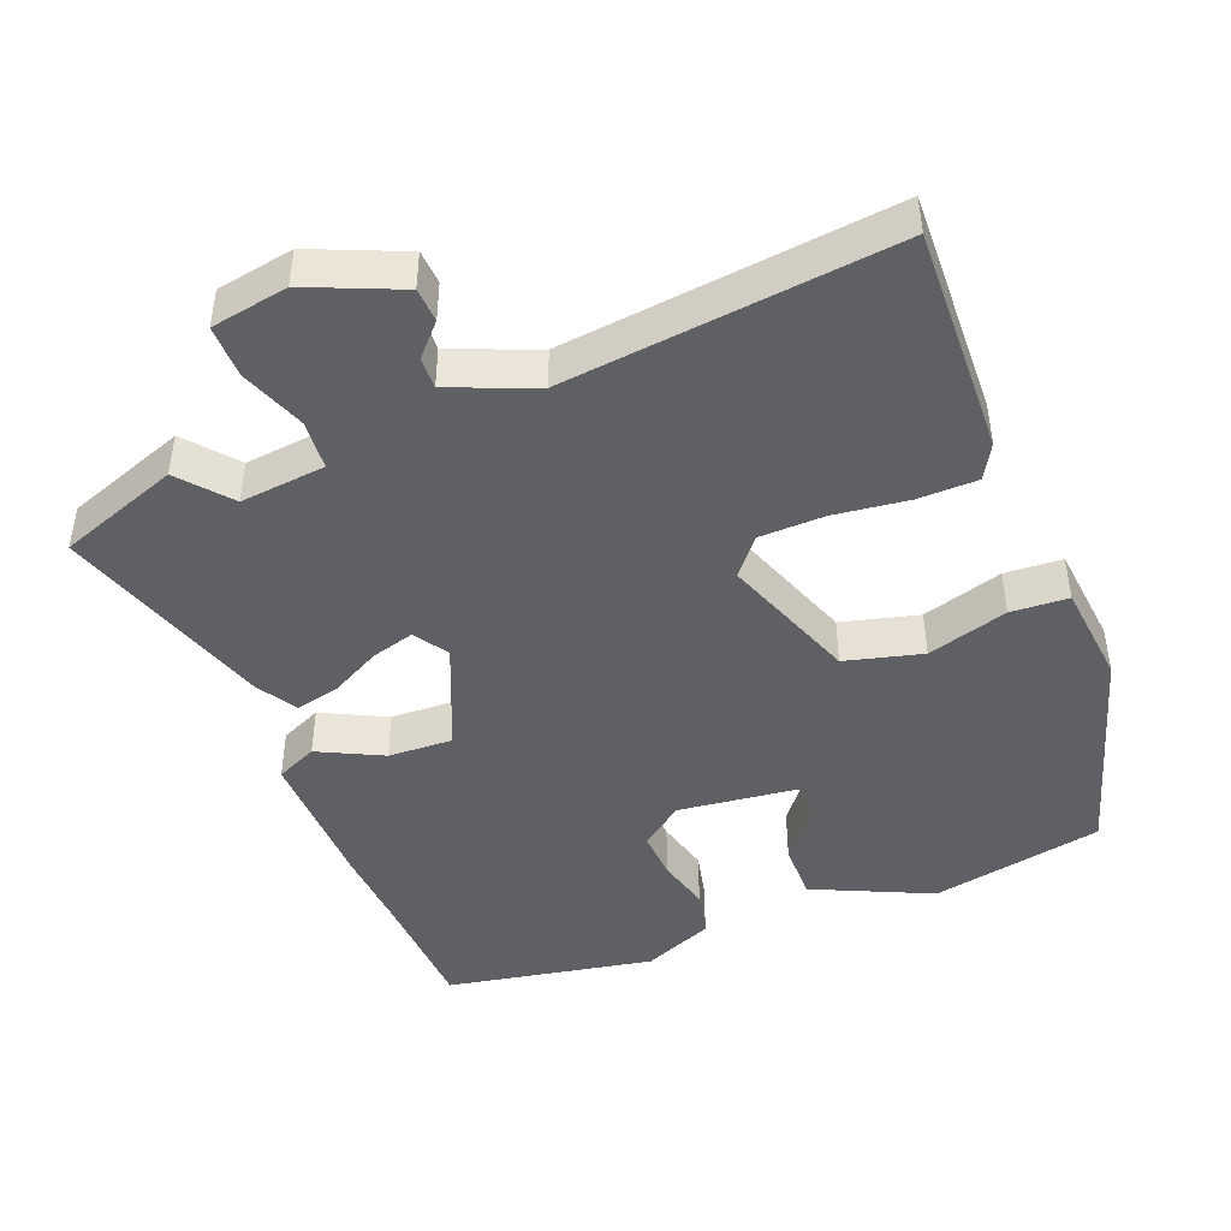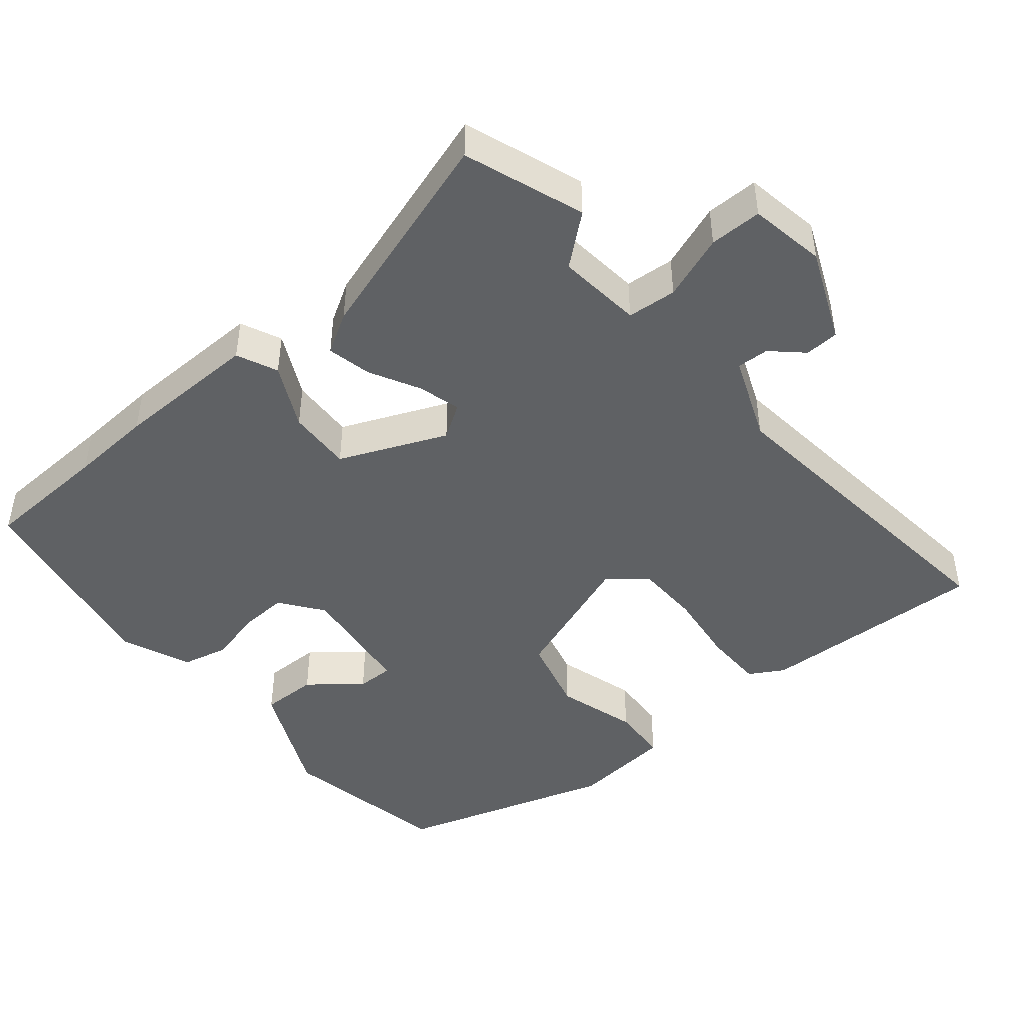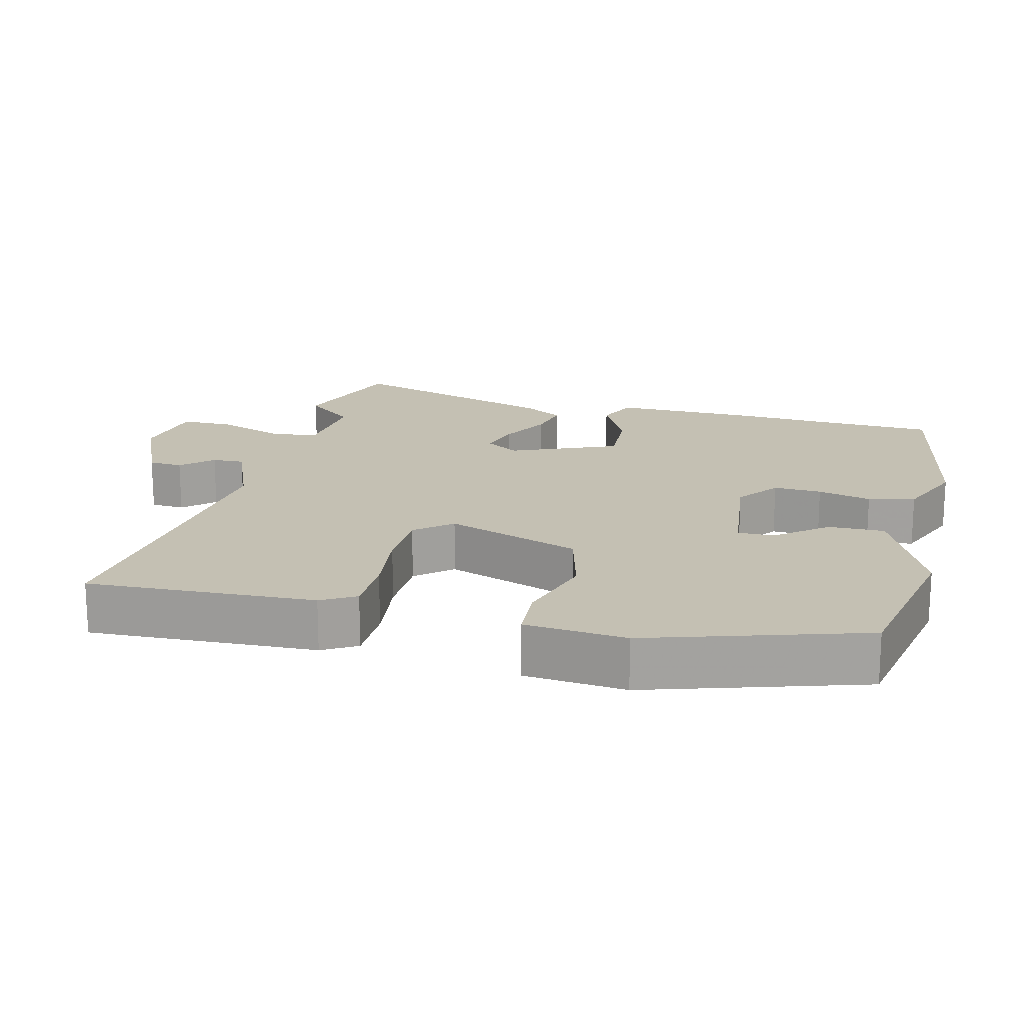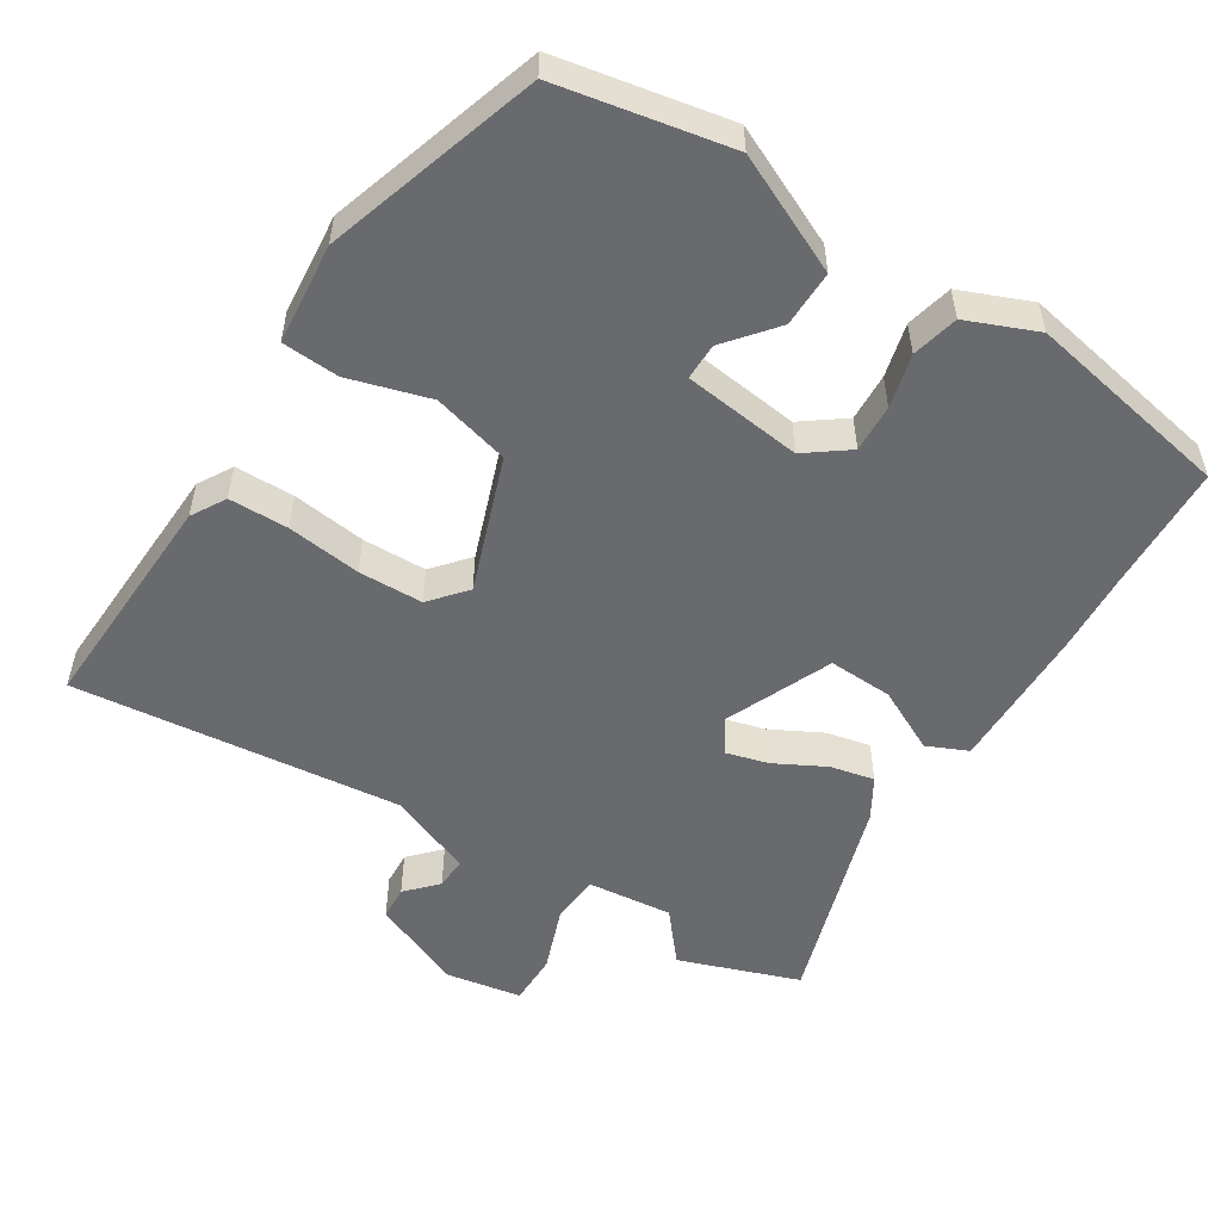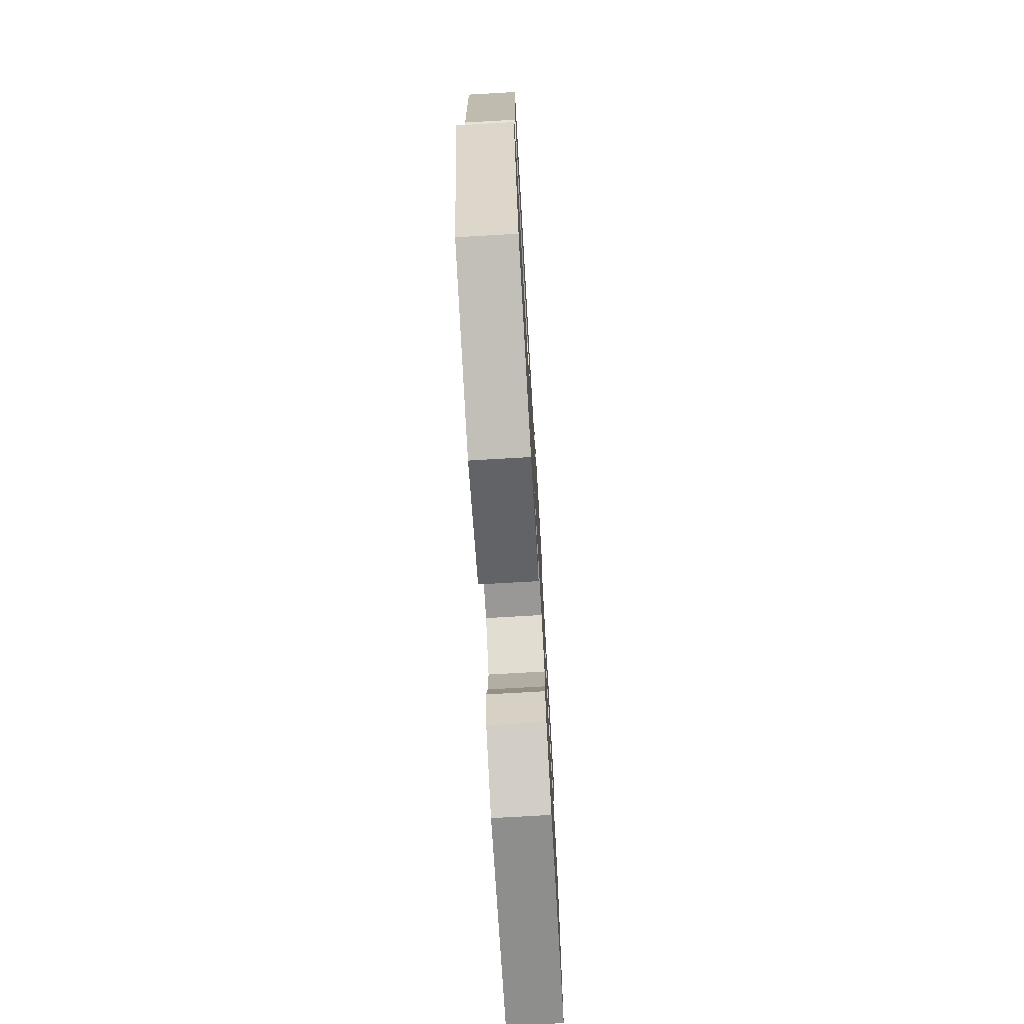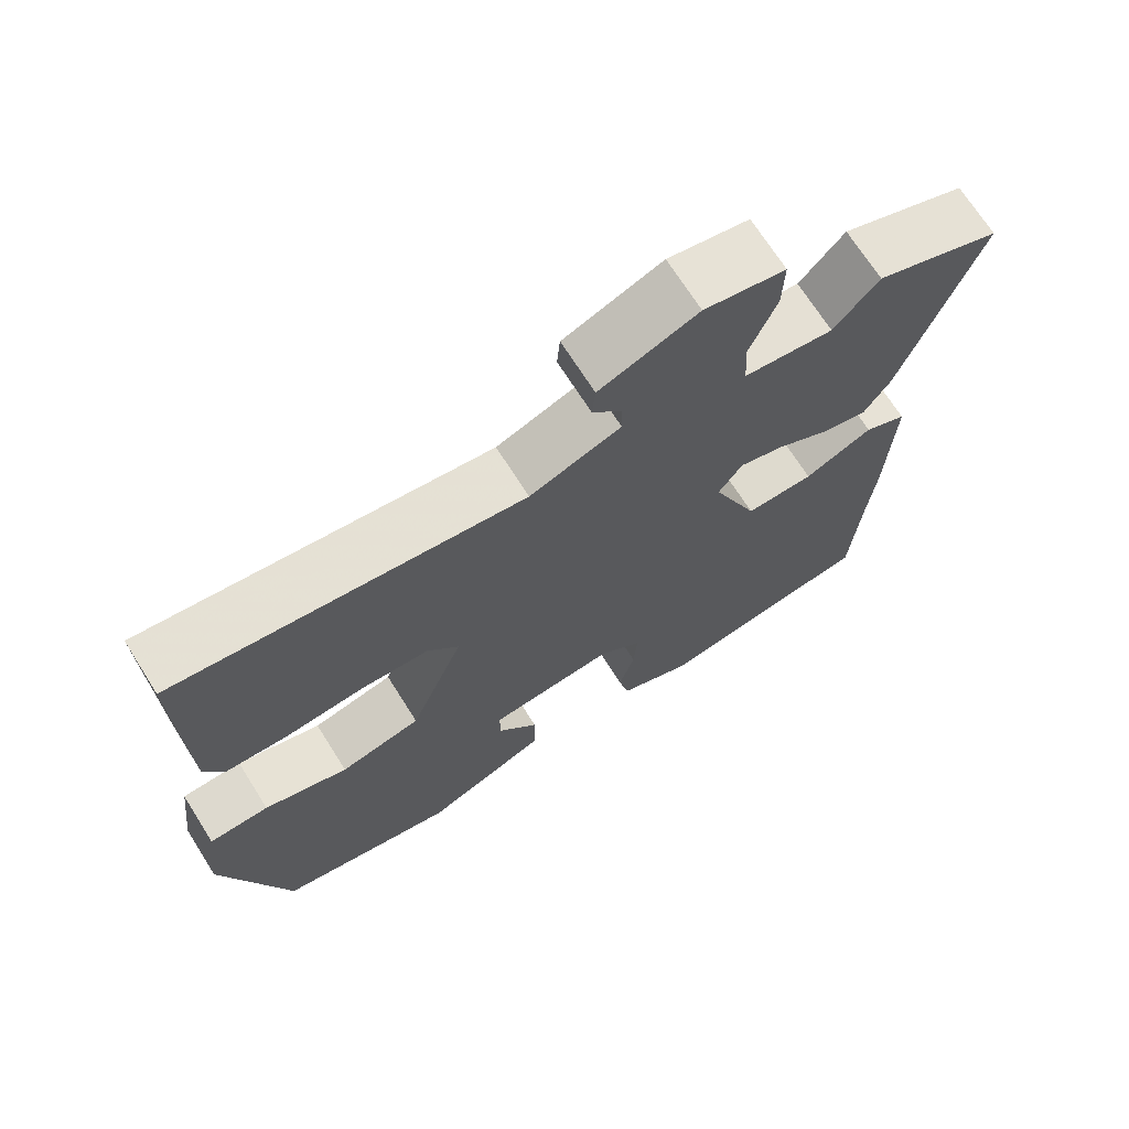
<metadata>
{"format":"obj","ext":"obj","renderer":"f3d","projection":"perspective","resolution":1024,"background":"white","views":[{"elev":-45.2,"azim":20.5,"up":"+Y"},{"elev":-45.7,"azim":-51.5,"up":"+Y"},{"elev":18.0,"azim":102.7,"up":"+Y"},{"elev":-53.0,"azim":146.5,"up":"+Y"},{"elev":-74.3,"azim":93.3,"up":"+Z"},{"elev":70.1,"azim":147.7,"up":"+Z"}]}
</metadata>
<code>
v -0.592 0.07 0.465
v -0.424 0.07 0.529
v -0.364 0.07 0.46
v -0.244 0.07 0.475
v -0.24 0.07 0.545
v -0.276 0.07 0.636
v -0.278 0.07 0.71
v -0.17 0.07 0.731
v -0.039 0.07 0.678
v -0.035 0.07 0.63
v -0.074 0.07 0.586
v -0.075 0.07 0.541
v 0.046 0.07 0.495
v 0.509 0.07 0.555
v 0.503 0.07 0.233
v 0.476 0.07 0.184
v 0.392 0.07 0.181
v 0.287 0.07 0.192
v 0.196 0.07 0.188
v 0.154 0.07 0.136
v 0.227 0.07 -0.053
v 0.336 0.07 -0.079
v 0.449 0.07 -0.043
v 0.53 0.07 -0.046
v 0.547 0.07 -0.189
v 0.459 0.07 -0.494
v 0.218 0.07 -0.546
v 0.051 0.07 -0.473
v 0.05 0.07 -0.393
v 0.106 0.07 -0.321
v 0.105 0.07 -0.269
v -0.063 0.07 -0.252
v -0.122 0.07 -0.298
v -0.117 0.07 -0.366
v -0.096 0.07 -0.441
v -0.11 0.07 -0.507
v -0.208 0.07 -0.55
v -0.5 0.07 -0.501
v -0.512 0.07 -0.322
v -0.522 0.07 -0.205
v -0.53 0.07 0
v -0.473 0.07 0.027
v -0.382 0.07 -0.016
v -0.291 0.07 -0.018
v -0.23 0.07 0.134
v -0.262 0.07 0.181
v -0.322 0.07 0.163
v -0.392 0.07 0.124
v -0.454 0.07 0.109
v -0.489 0.07 0.165
v -0.592 0 0.465
v -0.424 0 0.529
v -0.364 0 0.46
v -0.244 0 0.475
v -0.24 0 0.545
v -0.276 0 0.636
v -0.278 0 0.71
v -0.17 0 0.731
v -0.039 0 0.678
v -0.035 0 0.63
v -0.074 0 0.586
v -0.075 0 0.541
v 0.046 0 0.495
v 0.509 0 0.555
v 0.503 0 0.233
v 0.476 0 0.184
v 0.392 0 0.181
v 0.287 0 0.192
v 0.196 0 0.188
v 0.154 0 0.136
v 0.227 0 -0.053
v 0.336 0 -0.079
v 0.449 0 -0.043
v 0.53 0 -0.046
v 0.547 0 -0.189
v 0.459 0 -0.494
v 0.218 0 -0.546
v 0.051 0 -0.473
v 0.05 0 -0.393
v 0.106 0 -0.321
v 0.105 0 -0.269
v -0.063 0 -0.252
v -0.122 0 -0.298
v -0.117 0 -0.366
v -0.096 0 -0.441
v -0.11 0 -0.507
v -0.208 0 -0.55
v -0.5 0 -0.501
v -0.512 0 -0.322
v -0.522 0 -0.205
v -0.53 0 0
v -0.473 0 0.027
v -0.382 0 -0.016
v -0.291 0 -0.018
v -0.23 0 0.134
v -0.262 0 0.181
v -0.322 0 0.163
v -0.392 0 0.124
v -0.454 0 0.109
v -0.489 0 0.165
f 47 48 49 50
f 46 47 50 1
f 40 41 42 43
f 39 40 43 44
f 38 39 44
f 37 38 44
f 34 35 36 37
f 33 34 37 44
f 32 33 44 45
f 27 28 29 30
f 27 30 31
f 26 27 31
f 25 26 31
f 22 23 24 25
f 21 22 25 31
f 20 21 31 32
f 15 16 17 18
f 13 14 15 18
f 12 13 18 19
f 8 9 10 11
f 8 11 12
f 5 6 7 8
f 4 5 8 12
f 46 1 2 3
f 45 46 3 4
f 20 32 45 4
f 4 12 19 20
f 100 99 98 97
f 51 100 97 96
f 93 92 91 90
f 94 93 90 89
f 94 89 88
f 94 88 87
f 87 86 85 84
f 94 87 84 83
f 95 94 83 82
f 80 79 78 77
f 81 80 77
f 81 77 76
f 81 76 75
f 75 74 73 72
f 81 75 72 71
f 82 81 71 70
f 68 67 66 65
f 68 65 64 63
f 69 68 63 62
f 61 60 59 58
f 62 61 58
f 58 57 56 55
f 62 58 55 54
f 53 52 51 96
f 54 53 96 95
f 54 95 82 70
f 70 69 62 54
f 1 51 52 2
f 2 52 53 3
f 3 53 54 4
f 4 54 55 5
f 5 55 56 6
f 6 56 57 7
f 7 57 58 8
f 8 58 59 9
f 9 59 60 10
f 10 60 61 11
f 11 61 62 12
f 12 62 63 13
f 13 63 64 14
f 14 64 65 15
f 15 65 66 16
f 16 66 67 17
f 17 67 68 18
f 18 68 69 19
f 19 69 70 20
f 20 70 71 21
f 21 71 72 22
f 22 72 73 23
f 23 73 74 24
f 24 74 75 25
f 25 75 76 26
f 26 76 77 27
f 27 77 78 28
f 28 78 79 29
f 29 79 80 30
f 30 80 81 31
f 31 81 82 32
f 32 82 83 33
f 33 83 84 34
f 34 84 85 35
f 35 85 86 36
f 36 86 87 37
f 37 87 88 38
f 38 88 89 39
f 39 89 90 40
f 40 90 91 41
f 41 91 92 42
f 42 92 93 43
f 43 93 94 44
f 44 94 95 45
f 45 95 96 46
f 46 96 97 47
f 47 97 98 48
f 48 98 99 49
f 49 99 100 50
f 50 100 51 1

</code>
